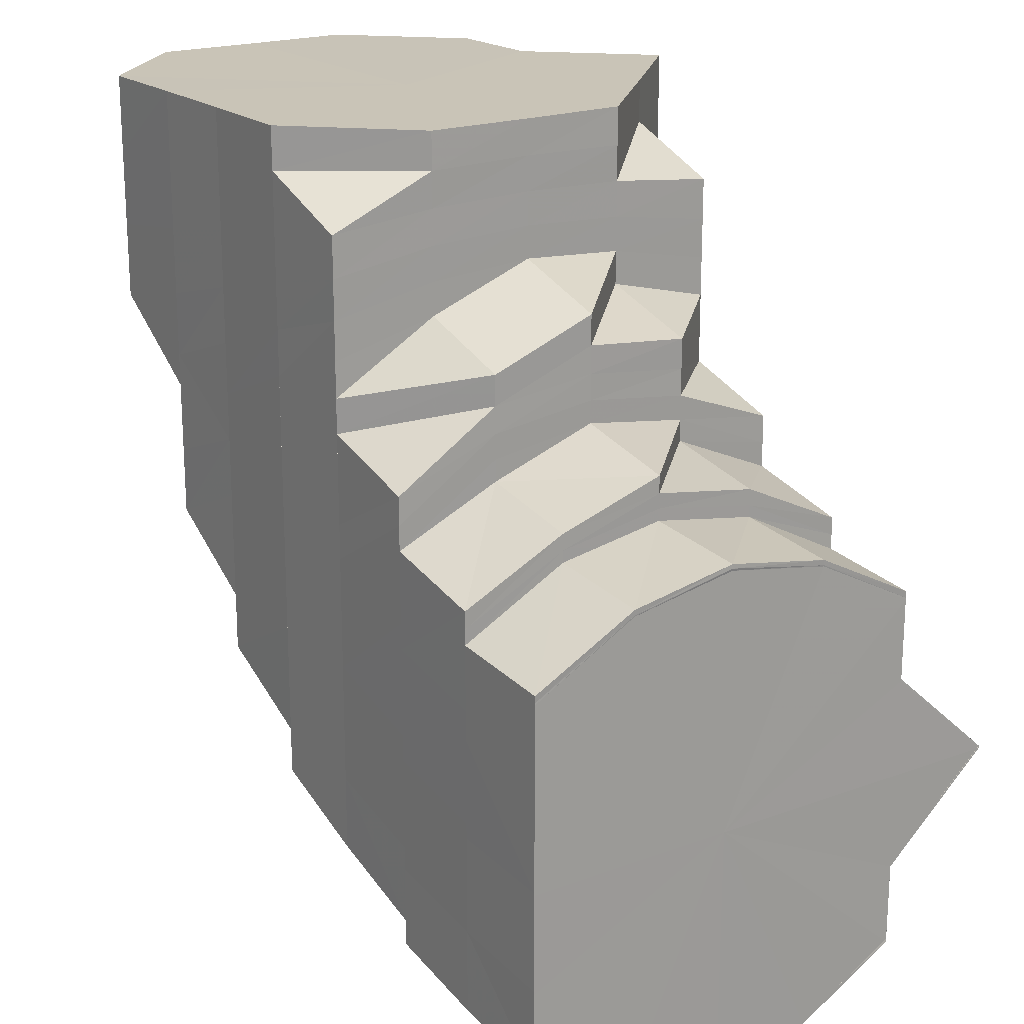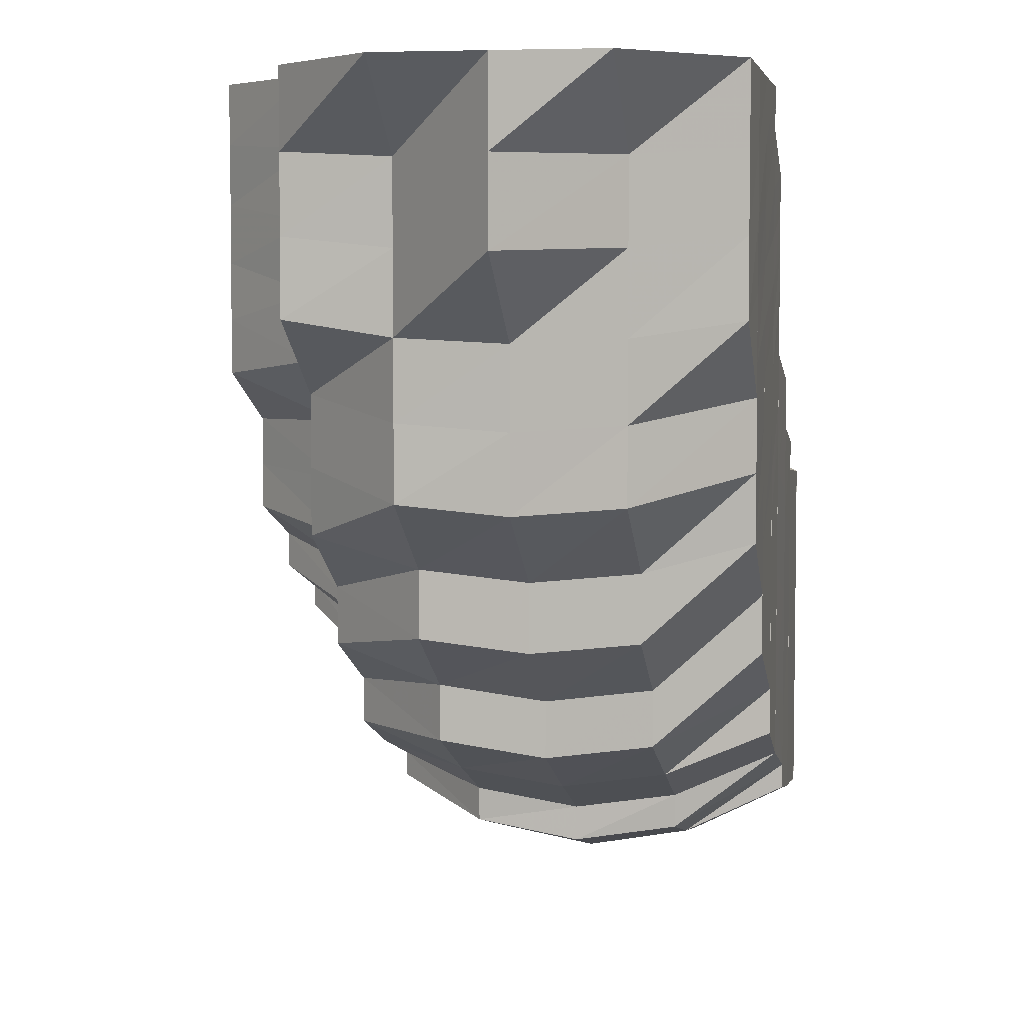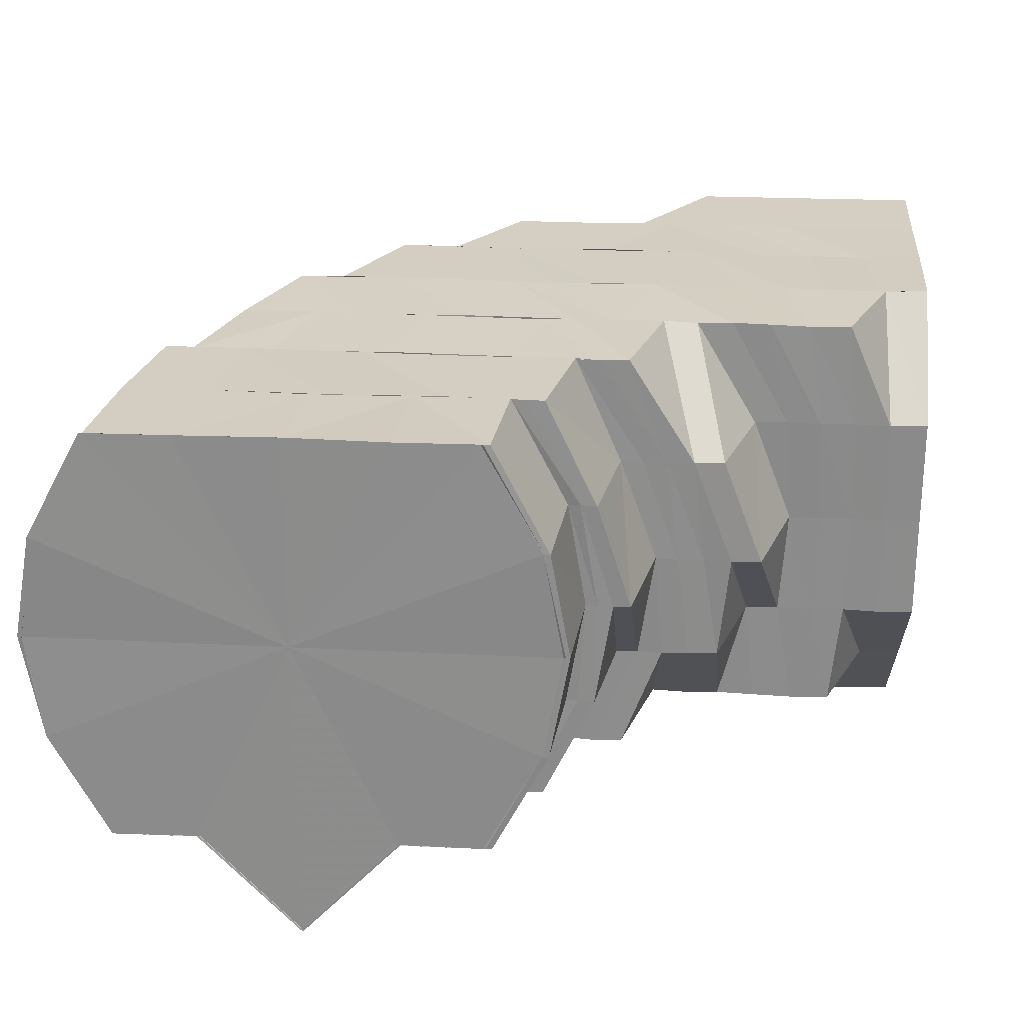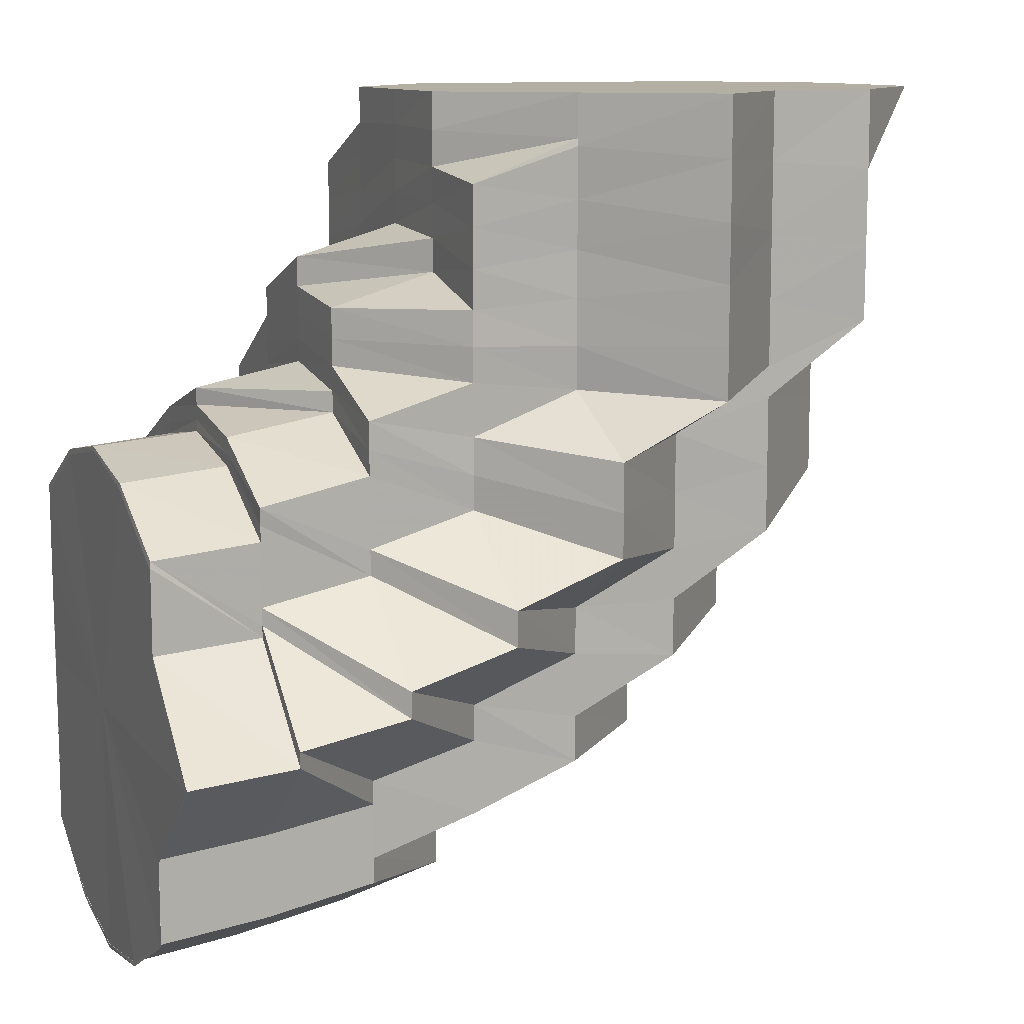
<metadata>
{"format":"obj","ext":"obj","renderer":"f3d","projection":"perspective","resolution":1024,"background":"white","views":[{"elev":19.8,"azim":-124.3,"up":"+Z"},{"elev":5.2,"azim":99.9,"up":"+Z"},{"elev":25.4,"azim":-85.4,"up":"+Y"},{"elev":11.1,"azim":-22.8,"up":"+Z"}]}
</metadata>
<code>
o 27411
v 2224 1885 22.02
v 2224 1885 22.02
v 2224 1885 22.02
v 2224 1885 22.02
v 2224 1885 22.03
v 2224 1885 22.02
v 2224 1885 22.02
v 2224 1885 22.03
v 2224 1885 22.03
v 2224 1885 22.04
v 2224 1885 22.04
v 2224 1885 22.05
v 2224 1885 22.04
v 2224 1885 22.05
v 2224 1885 22.05
v 2224 1885 22.06
v 2224 1885 22.06
v 2224 1885 22.07
v 2224 1885 22.06
v 2224 1885 22.07
v 2224 1885 22.07
v 2224 1885 22.07
v 2224 1885 22.07
v 2224 1885 22.06
v 2224 1885 22.07
v 2224 1885 22.07
v 2224 1885 22.06
v 2224 1885 22.07
v 2224 1885 22.06
v 2224 1885 22.07
v 2224 1885 22.06
v 2224 1885 22.07
v 2224 1885 22.07
v 2224 1885 22.07
v 2224 1885 22.04
v 2224 1885 22.05
v 2224 1885 22.04
v 2224 1885 22.03
v 2224 1885 22.03
v 2224 1885 22.07
v 2224 1885 22.07
v 2224 1885 22.06
v 2224 1885 22.06
v 2224 1885 22.07
v 2224 1885 22.06
v 2224 1885 22.06
v 2224 1885 22.05
v 2224 1885 22.05
v 2224 1885 22.06
v 2224 1885 22.06
v 2224 1885 22.05
v 2224 1885 22.05
v 2224 1885 22.04
v 2224 1885 22.05
v 2224 1885 22.06
v 2224 1885 22.06
v 2224 1885 22.06
v 2224 1885 22.06
v 2224 1885 22.06
v 2224 1885 22.07
v 2224 1885 22.07
v 2224 1885 22.07
v 2224 1885 22.07
v 2224 1885 22.07
v 2224 1885 22.07
v 2224 1885 22.06
v 2224 1885 22.05
v 2224 1885 22.06
v 2224 1885 22.05
v 2224 1885 22.05
v 2224 1885 22.05
v 2224 1885 22.06
v 2224 1885 22.05
v 2224 1885 22.06
v 2224 1885 22.05
v 2224 1885 22.06
v 2224 1885 22.07
v 2224 1885 22.06
v 2224 1885 22.06
v 2224 1885 22.07
v 2224 1885 22.07
v 2224 1885 22.07
v 2224 1885 22.06
v 2224 1885 22.07
v 2224 1885 22.07
v 2224 1885 22.07
v 2224 1885 22.07
v 2224 1885 22.07
v 2224 1885 22.07
v 2224 1885 22.07
v 2224 1885 22.07
v 2224 1885 22.07
v 2224 1885 22.07
v 2224 1885 22.06
v 2224 1885 22.05
v 2224 1885 22.06
v 2224 1885 22.06
v 2224 1885 22.06
v 2224 1885 22.06
v 2224 1885 22.07
v 2224 1885 22.07
v 2224 1885 22.07
v 2224 1885 22.07
v 2224 1885 22.07
v 2224 1885 22.06
v 2224 1885 22.07
v 2224 1885 22.07
v 2224 1885 22.07
v 2224 1885 22.07
v 2224 1885 22.07
v 2224 1885 22.08
v 2224 1885 22.07
v 2224 1885 22.07
v 2224 1885 22.07
v 2224 1885 22.08
v 2224 1885 22.07
v 2224 1885 22.07
v 2224 1885 22.07
v 2224 1885 22.07
v 2224 1885 22.07
v 2224 1885 22.07
v 2224 1885 22.07
v 2224 1885 22.07
v 2224 1885 22.08
v 2224 1885 22.07
v 2224 1885 22.07
v 2224 1885 22.07
v 2224 1885 22.07
v 2224 1885 22.07
v 2224 1885 22.08
v 2224 1885 22.07
v 2224 1885 22.07
v 2224 1885 22.07
v 2224 1885 22.07
v 2224 1885 22.07
v 2224 1885 22.07
v 2224 1885 22.06
v 2224 1885 22.06
v 2224 1885 22.05
v 2224 1885 22.05
v 2224 1885 22.04
v 2224 1885 22.07
v 2224 1885 22.08
v 2224 1885 22.07
v 2224 1885 22.07
v 2224 1885 22.03
v 2224 1885 22.03
v 2224 1885 22.02
v 2224 1885 22.03
v 2224 1885 22.02
v 2224 1885 22.02
v 2224 1885 22.03
v 2224 1885 22.03
v 2224 1885 22.02
v 2224 1885 22.02
v 2224 1885 22.03
v 2224 1885 22.02
v 2224 1885 22.03
v 2224 1885 22.02
v 2224 1885 22.03
v 2224 1885 22.03
v 2224 1885 22.03
v 2224 1885 22.03
v 2224 1885 22.03
v 2224 1885 22.03
v 2224 1885 22.03
v 2224 1885 22.03
v 2224 1885 22.04
v 2224 1885 22.03
v 2224 1885 22.04
v 2224 1885 22.04
v 2224 1885 22.03
v 2224 1885 22.04
v 2224 1885 22.04
v 2224 1885 22.03
v 2224 1885 22.04
v 2224 1885 22.05
v 2224 1885 22.03
v 2224 1885 22.05
v 2224 1885 22.04
v 2224 1885 22.05
v 2224 1885 22.04
v 2224 1885 22.05
v 2224 1885 22.05
v 2224 1885 22.03
v 2224 1885 22.04
v 2224 1885 22.04
v 2224 1885 22.05
v 2224 1885 22.03
v 2224 1885 22.04
v 2224 1885 22.03
v 2224 1885 22.03
v 2224 1885 22.04
v 2224 1885 22.04
v 2224 1885 22.04
v 2224 1885 22.04
v 2224 1885 22.04
v 2224 1885 22.05
v 2224 1885 22.05
v 2224 1885 22.05
v 2224 1885 22.06
v 2224 1885 22.06
v 2224 1885 22.05
v 2224 1885 22.06
v 2224 1885 22.06
v 2224 1885 22.07
v 2224 1885 22.07
v 2224 1885 22.07
v 2224 1885 22.07
v 2224 1885 22.07
v 2224 1885 22.08
v 2224 1885 22.07
v 2224 1885 22.07
v 2224 1885 22.08
v 2224 1885 22.08
v 2224 1885 22.08
v 2224 1885 22.08
v 2224 1885 22.08
v 2224 1885 22.08
v 2224 1885 22.08
v 2224 1885 22.08
v 2224 1885 22.08
v 2224 1885 22.08
v 2224 1885 22.08
v 2224 1885 22.08
v 2224 1885 22.08
v 2224 1885 22.07
v 2224 1885 22.08
v 2224 1885 22.08
v 2224 1885 22.08
v 2224 1885 22.08
v 2224 1885 22.08
v 2224 1885 22.08
v 2224 1885 22.09
v 2224 1885 22.09
v 2224 1885 22.08
v 2224 1885 22.09
v 2224 1885 22.09
v 2224 1885 22.09
v 2224 1885 22.09
v 2224 1885 22.09
v 2224 1885 22.08
v 2224 1885 22.09
v 2224 1885 22.09
v 2224 1885 22.08
v 2224 1885 22.08
v 2224 1885 22.09
v 2224 1885 22.09
v 2224 1885 22.09
v 2224 1885 22.09
v 2224 1885 22.09
v 2224 1885 22.1
v 2224 1885 22.09
v 2224 1885 22.09
v 2224 1885 22.1
v 2224 1885 22.1
v 2224 1885 22.1
v 2224 1885 22.09
v 2224 1885 22.1
v 2224 1885 22.1
v 2224 1885 22.09
v 2224 1885 22.1
v 2224 1885 22.1
v 2224 1885 22.1
v 2224 1885 22.1
v 2224 1885 22.1
v 2224 1885 22.09
v 2224 1885 22.1
v 2224 1885 22.1
v 2224 1885 22.09
v 2224 1885 22.1
v 2224 1885 22.09
v 2224 1885 22.08
v 2224 1885 22.09
v 2224 1885 22.09
v 2224 1885 22.08
v 2224 1885 22.08
v 2224 1885 22.08
v 2224 1885 22.09
v 2224 1885 22.07
v 2224 1885 22.08
v 2224 1885 22.07
v 2224 1885 22.08
v 2224 1885 22.07
v 2224 1885 22.07
v 2224 1885 22.07
v 2224 1885 22.06
v 2224 1885 22.07
v 2224 1885 22.07
v 2224 1885 22.07
v 2224 1885 22.08
v 2224 1885 22.06
v 2224 1885 22.06
v 2224 1885 22.06
v 2224 1885 22.06
v 2224 1885 22.05
v 2224 1885 22.06
v 2224 1885 22.05
v 2224 1885 22.06
v 2224 1885 22.05
v 2224 1885 22.05
v 2224 1885 22.05
v 2224 1885 22.05
v 2224 1885 22.05
v 2224 1885 22.04
v 2224 1885 22.05
v 2224 1885 22.04
v 2224 1885 22.04
v 2224 1885 22.04
v 2224 1885 22.04
v 2224 1885 22.04
v 2224 1885 22.05
v 2224 1885 22.04
v 2224 1885 22.05
v 2224 1885 22.05
v 2224 1885 22.05
v 2224 1885 22.06
v 2224 1885 22.07
v 2224 1885 22.05
v 2224 1885 22.06
v 2224 1885 22.07
v 2224 1885 22.06
v 2224 1885 22.07
v 2224 1885 22.05
v 2224 1885 22.06
v 2224 1885 22.07
v 2224 1885 22.06
v 2224 1885 22.06
v 2224 1885 22.07
v 2224 1885 22.06
v 2224 1885 22.06
v 2224 1885 22.06
v 2224 1885 22.07
v 2224 1885 22.07
v 2224 1885 22.08
v 2224 1885 22.08
v 2224 1885 22.07
v 2224 1885 22.07
v 2224 1885 22.08
v 2224 1885 22.08
v 2224 1885 22.08
v 2224 1885 22.09
v 2224 1885 22.08
v 2224 1885 22.08
v 2224 1885 22.09
v 2224 1885 22.09
v 2224 1885 22.09
v 2224 1885 22.09
v 2224 1885 22.09
v 2224 1885 22.09
v 2224 1885 22.1
v 2224 1885 22.09
v 2224 1885 22.09
v 2224 1885 22.09
v 2224 1885 22.09
v 2224 1885 22.1
v 2224 1885 22.1
v 2224 1885 22.1
v 2224 1885 22.09
v 2224 1885 22.1
v 2224 1885 22.1
v 2224 1885 22.09
v 2224 1885 22.09
v 2224 1885 22.1
v 2224 1885 22.1
v 2224 1885 22.1
v 2224 1885 22.1
v 2224 1885 22.1
v 2224 1885 22.1
v 2224 1885 22.1
v 2224 1885 22.1
v 2224 1885 22.1
v 2224 1885 22.1
v 2224 1885 22.1
v 2224 1885 22.1
v 2224 1885 22.1
v 2224 1885 22.09
v 2224 1885 22.1
v 2224 1885 22.09
v 2224 1885 22.09
v 2224 1885 22.09
v 2224 1885 22.1
v 2224 1885 22.1
v 2224 1885 22.09
v 2224 1885 22.09
v 2224 1885 22.1
v 2224 1885 22.09
v 2224 1885 22.09
v 2224 1885 22.09
v 2224 1885 22.09
v 2224 1885 22.09
v 2224 1885 22.09
v 2224 1885 22.09
v 2224 1885 22.09
v 2224 1885 22.08
v 2224 1885 22.08
v 2224 1885 22.08
v 2224 1885 22.09
v 2224 1885 22.09
v 2224 1885 22.09
v 2224 1885 22.08
v 2224 1885 22.09
v 2224 1885 22.1
v 2224 1885 22.1
v 2224 1885 22.08
v 2224 1885 22.02
v 2224 1885 22.02
v 2224 1885 22.02
v 2224 1885 22.03
v 2224 1885 22.03
v 2224 1885 22.02
v 2224 1885 22.02
v 2224 1885 22.03
v 2224 1885 22.02
v 2224 1885 22.03
v 2224 1885 22.02
v 2224 1885 22.03
v 2224 1885 22.02
v 2224 1885 22.02
v 2224 1885 22.03
v 2224 1885 22.03
v 2224 1885 22.04
v 2224 1885 22.04
v 2224 1885 22.05
v 2224 1885 22.05
v 2224 1885 22.04
v 2224 1885 22.04
v 2224 1885 22.04
v 2224 1885 22.04
v 2224 1885 22.05
v 2224 1885 22.05
v 2224 1885 22.05
v 2224 1885 22.06
v 2224 1885 22.05
v 2224 1885 22.07
v 2224 1885 22.07
v 2224 1885 22.06
v 2224 1885 22.07
v 2224 1885 22.07
v 2224 1885 22.06
v 2224 1885 22.08
v 2224 1885 22.07
v 2224 1885 22.09
v 2224 1885 22.09
v 2224 1885 22.09
v 2224 1885 22.09
v 2224 1885 22.09
v 2224 1885 22.09
v 2224 1885 22.1
v 2224 1885 22.1
v 2224 1885 22.1
v 2224 1885 22.1
f 1 2 3
f 3 4 5
f 6 7 1
f 8 9 6
f 10 11 9
f 12 11 10
f 13 12 10
f 14 12 13
f 15 14 13
f 16 14 15
f 16 17 14
f 18 19 16
f 20 18 21
f 22 20 23
f 24 22 25
f 26 21 27
f 28 29 27
f 30 28 26
f 26 27 31
f 32 23 26
f 33 30 32
f 34 26 31
f 32 26 34
f 34 31 35
f 31 36 35
f 36 37 35
f 37 38 35
f 38 39 35
f 40 32 34
f 40 34 35
f 41 32 40
f 41 25 32
f 42 33 41
f 43 42 41
f 44 41 40
f 44 40 35
f 45 41 44
f 46 45 44
f 46 44 35
f 47 48 45
f 48 49 50
f 51 52 47
f 53 51 54
f 52 55 56
f 57 58 56
f 59 58 60
f 60 61 62
f 62 63 64
f 64 65 66
f 67 68 57
f 69 70 68
f 71 69 72
f 70 73 74
f 75 74 68
f 68 74 76
f 74 77 78
f 79 76 80
f 76 81 61
f 80 81 82
f 83 84 81
f 82 85 86
f 81 85 63
f 87 88 85
f 81 89 85
f 90 89 81
f 91 92 89
f 90 93 89
f 94 93 90
f 74 94 90
f 95 94 74
f 94 96 93
f 73 97 94
f 97 98 96
f 99 96 94
f 96 100 101
f 102 103 100
f 98 104 102
f 105 102 96
f 96 102 106
f 104 107 108
f 109 108 102
f 102 108 110
f 108 111 110
f 107 112 113
f 108 113 111
f 114 113 108
f 110 111 115
f 110 115 116
f 106 116 117
f 118 117 119
f 117 116 120
f 117 120 121
f 121 122 123
f 116 124 120
f 116 115 124
f 125 126 116
f 127 125 128
f 120 124 129
f 115 130 124
f 131 129 132
f 132 129 133
f 124 134 129
f 124 130 134
f 129 134 135
f 129 135 136
f 136 135 137
f 136 137 138
f 138 137 139
f 138 139 140
f 140 139 141
f 134 142 135
f 140 141 11
f 134 143 142
f 130 143 134
f 143 144 145
f 11 141 146
f 11 146 9
f 141 147 146
f 146 147 148
f 146 148 7
f 149 146 150
f 150 148 151
f 152 153 148
f 151 154 155
f 148 154 2
f 148 156 154
f 155 157 158
f 154 157 4
f 156 159 154
f 154 159 157
f 156 160 159
f 161 160 156
f 162 161 163
f 160 164 159
f 159 165 157
f 159 164 165
f 157 165 166
f 157 166 167
f 167 166 168
f 169 168 170
f 166 171 168
f 165 172 166
f 166 172 171
f 173 171 174
f 165 175 172
f 164 175 165
f 172 176 171
f 171 176 177
f 175 178 172
f 171 179 180
f 176 181 179
f 176 182 183
f 182 184 181
f 175 185 178
f 178 186 182
f 185 186 178
f 186 187 182
f 182 187 67
f 187 188 184
f 189 185 175
f 164 189 175
f 185 190 186
f 191 189 164
f 160 191 164
f 189 192 185
f 192 190 185
f 191 193 189
f 193 192 189
f 194 191 160
f 161 194 160
f 195 193 191
f 194 195 191
f 196 194 161
f 197 196 161
f 198 195 194
f 199 196 197
f 199 200 196
f 201 200 199
f 201 202 200
f 142 202 201
f 198 203 195
f 204 203 198
f 204 205 203
f 206 207 202
f 208 205 204
f 209 208 202
f 208 210 205
f 209 211 208
f 210 212 205
f 210 213 212
f 214 213 210
f 215 216 213
f 217 214 211
f 218 211 209
f 218 217 211
f 143 218 209
f 217 219 214
f 220 218 143
f 130 220 143
f 221 217 218
f 220 221 218
f 222 220 130
f 115 222 130
f 111 222 115
f 222 223 220
f 223 221 220
f 111 224 222
f 224 223 222
f 113 224 111
f 224 225 223
f 113 226 224
f 226 225 224
f 227 226 113
f 225 228 223
f 223 228 221
f 226 229 225
f 112 230 226
f 230 231 229
f 232 229 226
f 233 234 228
f 229 235 236
f 234 237 238
f 239 238 228
f 229 240 239
f 240 241 235
f 242 240 229
f 231 243 240
f 228 238 244
f 228 244 221
f 221 244 217
f 244 219 217
f 219 245 246
f 238 247 244
f 244 247 219
f 238 248 247
f 249 248 238
f 240 250 249
f 251 250 240
f 243 252 250
f 237 253 248
f 250 254 241
f 255 256 254
f 257 255 250
f 250 255 258
f 252 259 255
f 259 260 255
f 261 262 257
f 259 260 263
f 264 259 263
f 264 265 266
f 261 266 267
f 268 264 261
f 268 264 263
f 269 268 263
f 269 268 270
f 270 271 261
f 270 261 272
f 272 261 251
f 272 267 273
f 274 275 272
f 276 273 277
f 278 274 276
f 276 272 242
f 279 272 276
f 280 278 281
f 281 277 282
f 281 276 232
f 283 276 281
f 284 281 227
f 284 282 285
f 286 281 284
f 287 285 288
f 287 284 114
f 289 286 284
f 289 284 287
f 290 286 289
f 290 291 286
f 292 289 287
f 293 290 289
f 293 289 292
f 292 287 294
f 294 287 109
f 294 288 295
f 296 292 294
f 297 293 292
f 297 292 296
f 296 294 298
f 298 294 105
f 298 295 299
f 300 296 298
f 301 297 296
f 301 296 300
f 300 298 302
f 302 298 99
f 302 299 303
f 304 303 188
f 304 302 95
f 305 300 302
f 305 302 304
f 306 300 305
f 306 301 300
f 307 305 304
f 187 304 75
f 307 304 187
f 186 307 187
f 190 307 186
f 308 305 307
f 190 308 307
f 308 306 305
f 309 308 190
f 192 309 190
f 310 306 308
f 309 310 308
f 311 309 192
f 310 312 306
f 312 301 306
f 193 311 192
f 313 311 193
f 195 313 193
f 311 314 309
f 314 310 309
f 313 315 311
f 315 314 311
f 316 315 313
f 316 317 315
f 212 317 316
f 212 318 317
f 315 319 314
f 318 320 317
f 318 321 320
f 320 322 319
f 320 323 322
f 319 324 314
f 319 322 324
f 314 324 310
f 324 312 310
f 322 325 324
f 324 325 312
f 323 326 327
f 328 329 325
f 325 330 312
f 312 330 301
f 330 297 301
f 325 331 330
f 330 332 297
f 331 332 330
f 332 293 297
f 333 331 325
f 333 334 331
f 323 335 333
f 336 335 323
f 332 337 293
f 337 290 293
f 331 338 332
f 338 337 332
f 334 338 331
f 334 339 338
f 340 339 334
f 339 341 338
f 338 341 337
f 340 342 339
f 337 343 290
f 341 343 337
f 343 291 290
f 344 345 341
f 343 346 291
f 341 347 343
f 347 346 343
f 348 347 341
f 345 349 347
f 347 350 346
f 349 351 350
f 352 350 347
f 350 353 354
f 355 356 352
f 357 358 350
f 350 358 359
f 357 358 263
f 360 351 263
f 360 361 362
f 355 362 363
f 364 360 355
f 364 360 263
f 365 364 263
f 365 364 366
f 366 367 355
f 368 365 263
f 368 365 369
f 370 368 263
f 370 368 371
f 372 370 263
f 260 372 263
f 372 370 373
f 260 372 374
f 371 375 369
f 373 376 371
f 371 369 377
f 374 378 373
f 377 369 379
f 380 371 377
f 373 371 380
f 377 379 381
f 382 383 374
f 382 374 384
f 374 373 385
f 385 373 380
f 384 374 385
f 253 386 384
f 380 387 388
f 385 380 389
f 389 388 390
f 389 380 391
f 392 385 389
f 384 385 392
f 248 384 392
f 258 384 248
f 248 392 247
f 392 389 393
f 247 392 393
f 393 389 394
f 247 393 219
f 393 390 245
f 219 393 395
f 395 396 213
f 394 397 396
f 216 398 396
f 398 399 397
f 396 397 321
f 396 321 318
f 397 336 321
f 399 400 381
f 397 381 336
f 391 381 397
f 381 401 336
f 336 401 335
f 381 379 401
f 401 340 335
f 379 402 401
f 401 402 340
f 379 403 402
f 403 366 402
f 403 404 366
f 402 342 340
f 402 366 342
f 366 355 342
f 342 355 348
f 342 363 405
f 406 407 408
f 407 409 410
f 411 406 412
f 413 411 414
f 410 415 35
f 416 417 35
f 418 416 35
f 419 418 35
f 420 419 35
f 421 422 35
f 422 423 424
f 423 425 424
f 426 424 35
f 424 46 35
f 427 428 429
f 430 431 432
f 431 433 434
f 85 435 65
f 85 121 435
f 121 436 435
f 435 436 437
f 435 437 17
f 438 439 437
f 86 435 440
f 291 441 442
f 443 444 441
f 291 443 283
f 346 443 291
f 445 446 443
f 447 448 444
f 443 447 279
f 359 447 443
f 359 449 447
f 449 450 447
f 447 450 270
f 449 450 263
f 451 452 263
f 451 452 359

</code>
